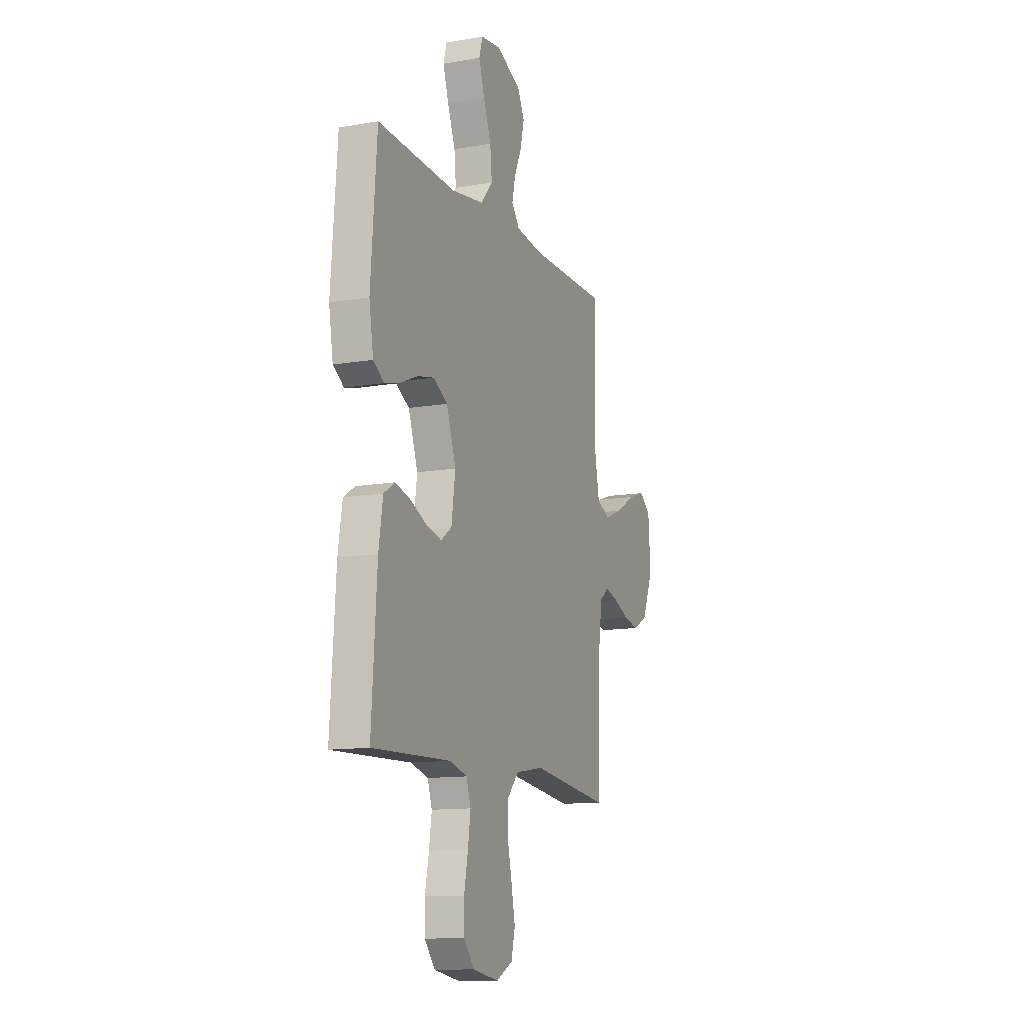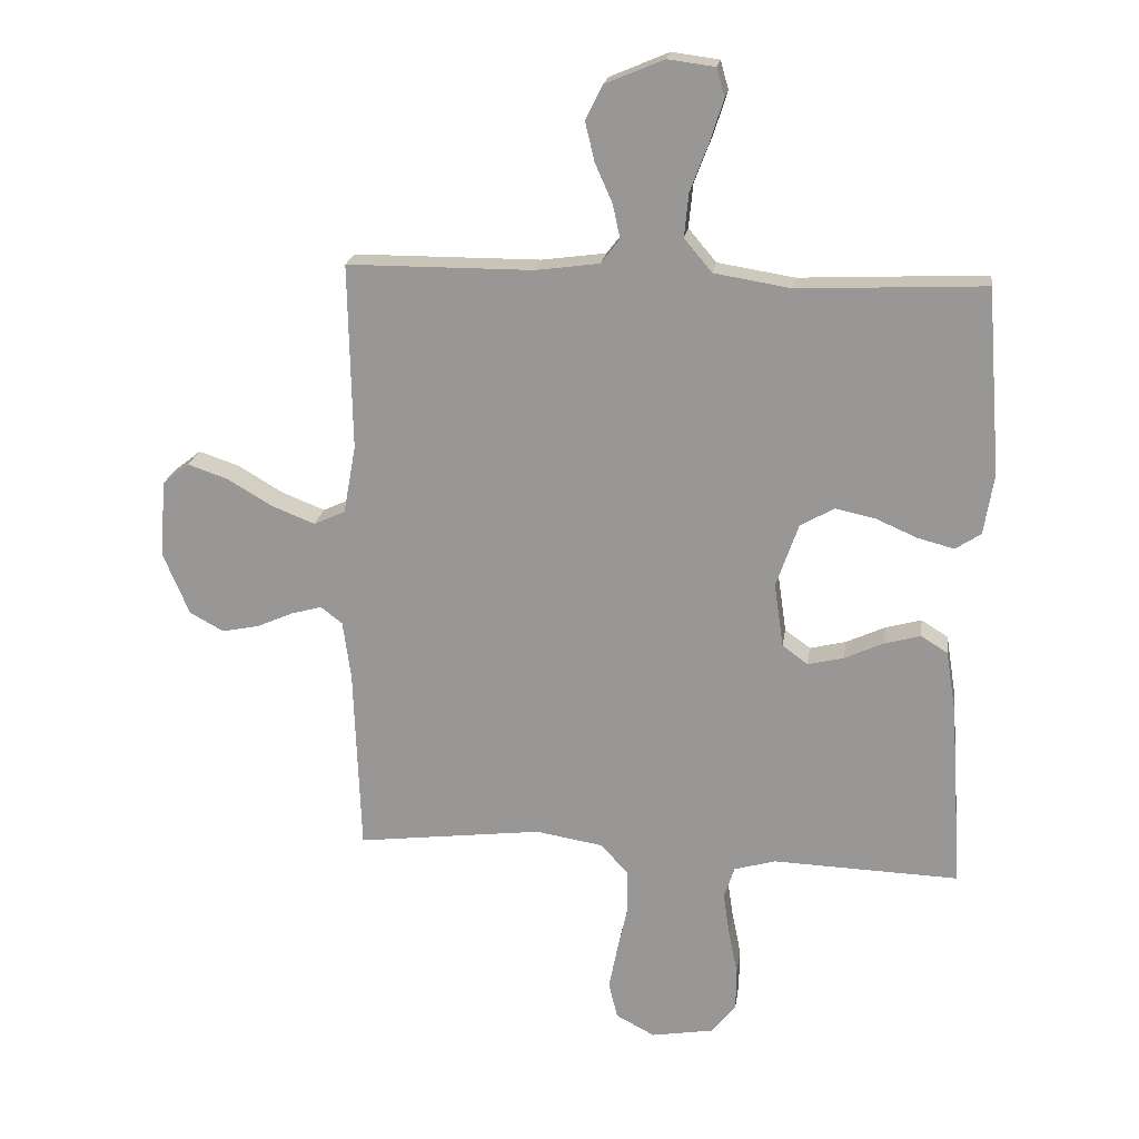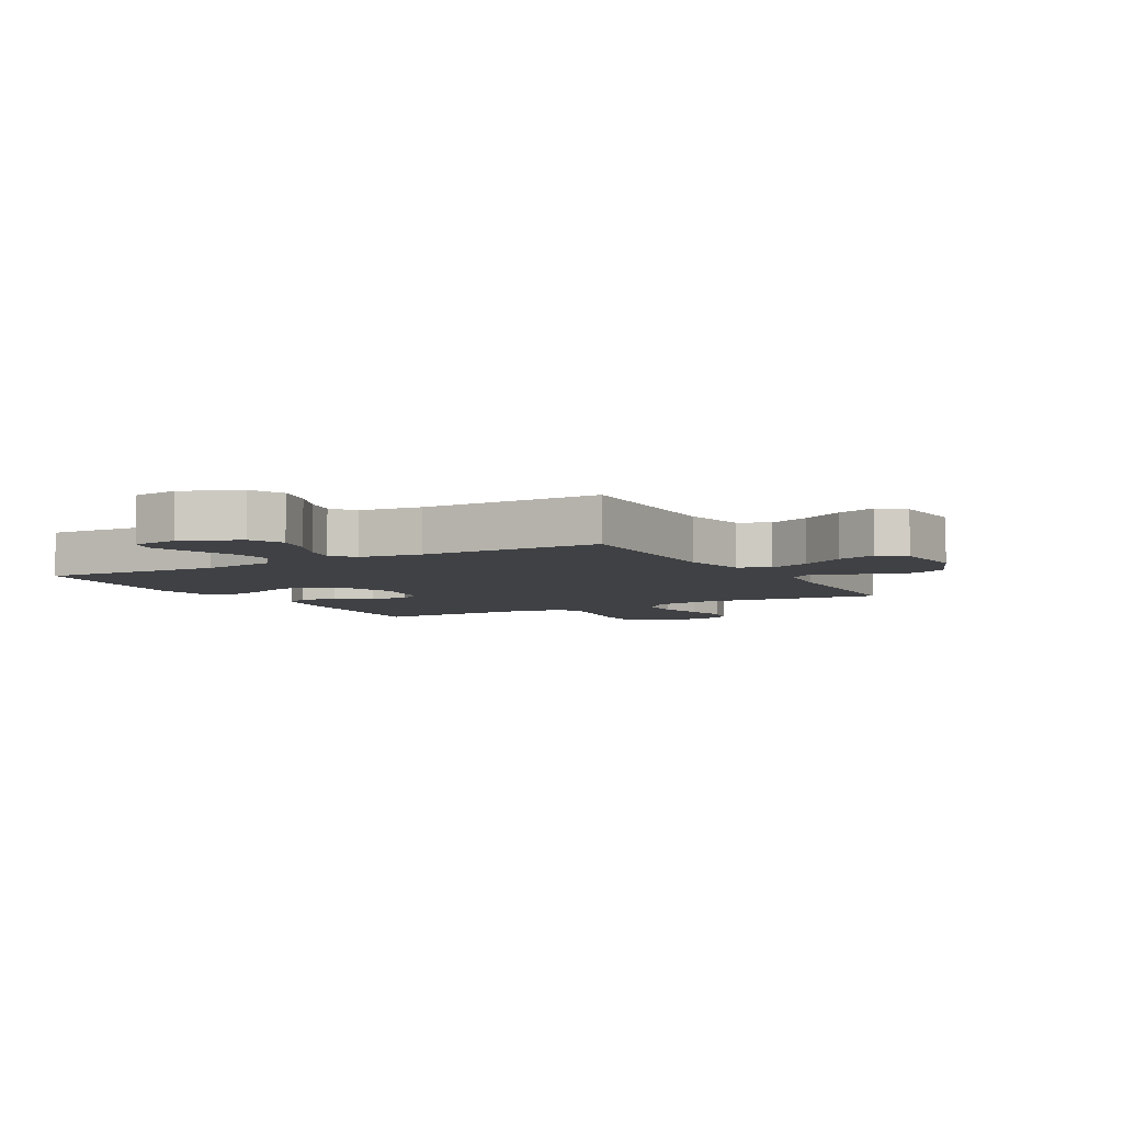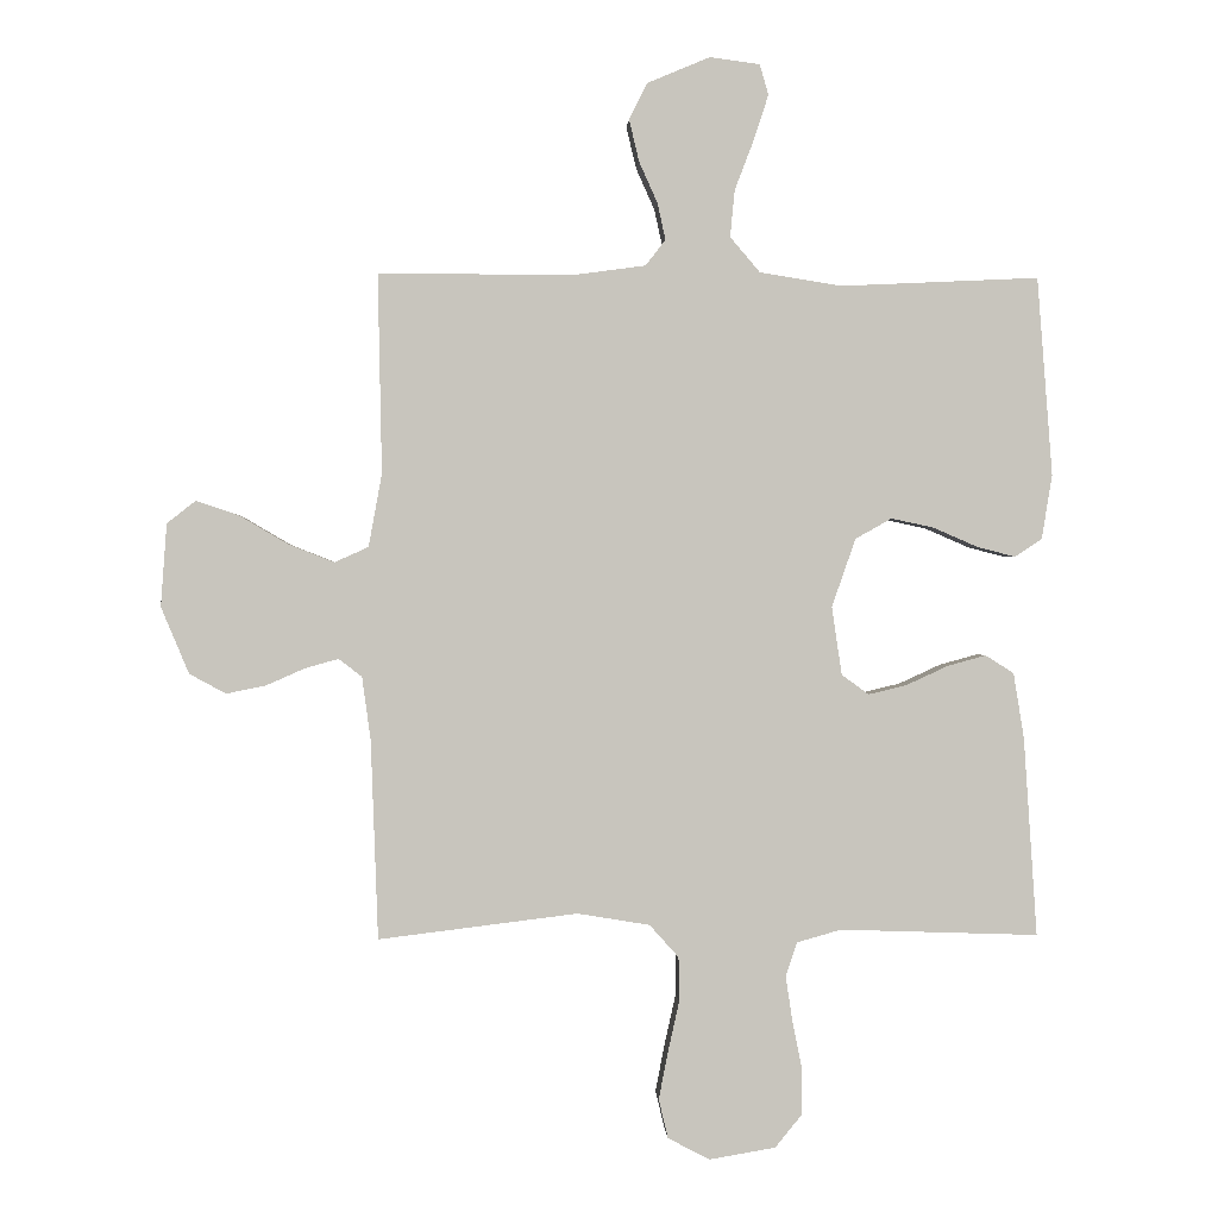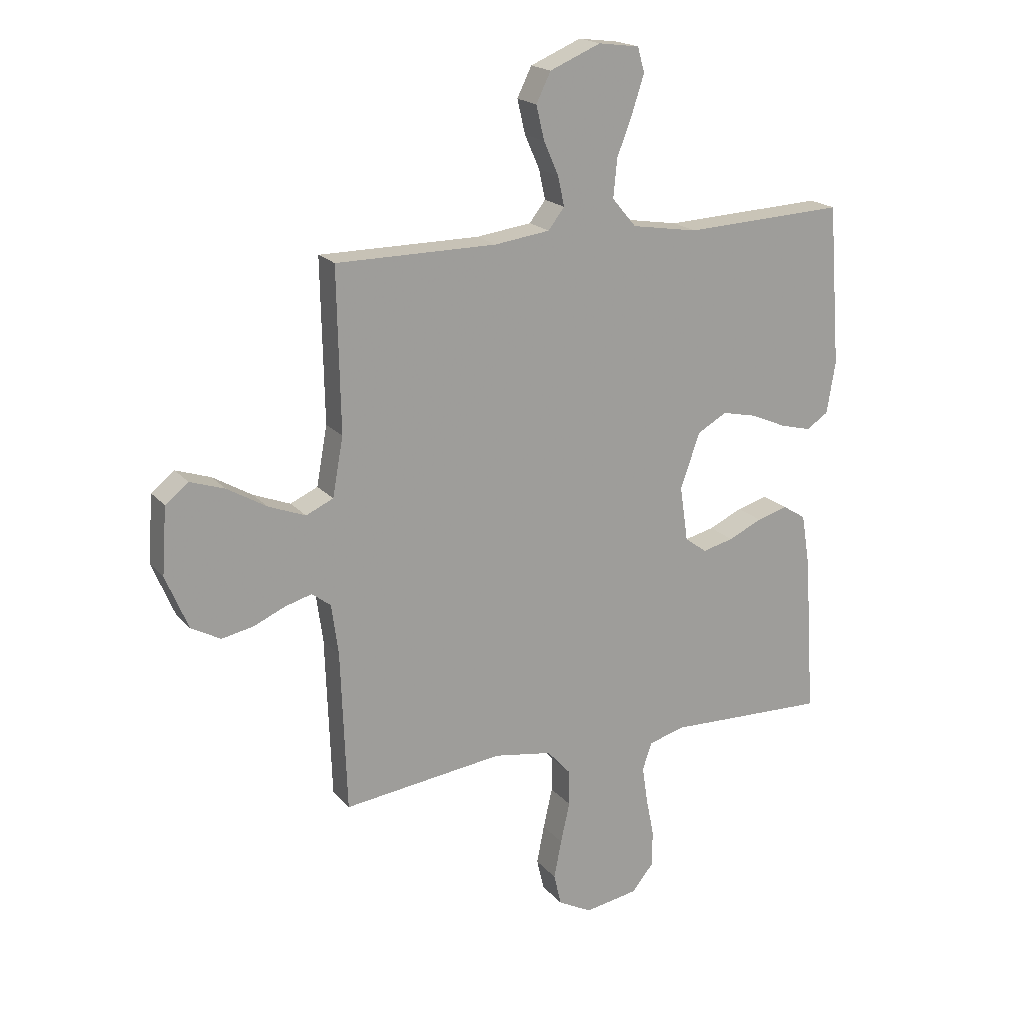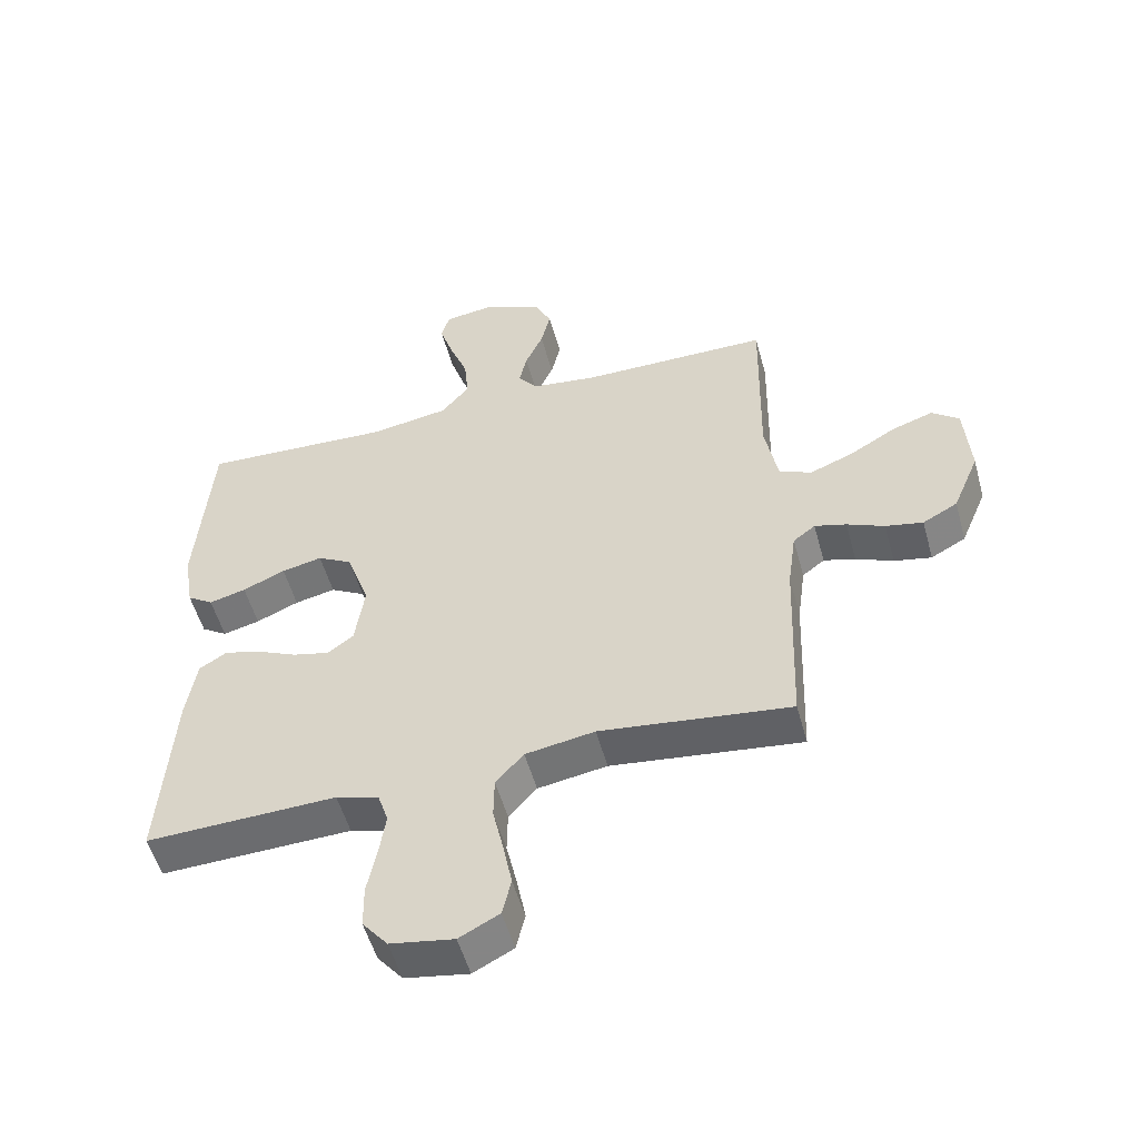
<metadata>
{"format":"obj","ext":"obj","renderer":"f3d","projection":"perspective","resolution":1024,"background":"white","views":[{"elev":-12.3,"azim":-67.8,"up":"+Z"},{"elev":20.3,"azim":-171.9,"up":"+Z"},{"elev":-5.6,"azim":29.4,"up":"+Y"},{"elev":0.4,"azim":177.0,"up":"+Z"},{"elev":19.1,"azim":152.6,"up":"+Z"},{"elev":-53.1,"azim":15.3,"up":"+Z"}]}
</metadata>
<code>
v 0.5 0.07 0.5
v 0.494 0.07 0.2
v 0.514 0.07 0.09
v 0.565 0.07 0.067
v 0.634 0.07 0.094
v 0.707 0.07 0.137
v 0.772 0.07 0.159
v 0.815 0.07 0.125
v 0.824 0.07 0
v 0.782 0.07 -0.1
v 0.727 0.07 -0.13
v 0.668 0.07 -0.118
v 0.609 0.07 -0.092
v 0.559 0.07 -0.078
v 0.524 0.07 -0.105
v 0.511 0.07 -0.2
v 0.5 0.07 -0.5
v 0.2 0.07 -0.463
v 0.091 0.07 -0.481
v 0.047 0.07 -0.53
v 0.046 0.07 -0.597
v 0.063 0.07 -0.673
v 0.077 0.07 -0.745
v 0.063 0.07 -0.804
v 0 0.07 -0.837
v -0.1 0.07 -0.82
v -0.14 0.07 -0.771
v -0.141 0.07 -0.703
v -0.126 0.07 -0.628
v -0.116 0.07 -0.56
v -0.133 0.07 -0.509
v -0.2 0.07 -0.49
v -0.5 0.07 -0.5
v -0.48 0.07 -0.2
v -0.464 0.07 -0.101
v -0.421 0.07 -0.074
v -0.363 0.07 -0.09
v -0.3 0.07 -0.119
v -0.242 0.07 -0.133
v -0.201 0.07 -0.103
v -0.186 0.07 0
v -0.222 0.07 0.103
v -0.277 0.07 0.134
v -0.341 0.07 0.12
v -0.408 0.07 0.091
v -0.466 0.07 0.076
v -0.507 0.07 0.103
v -0.523 0.07 0.2
v -0.5 0.07 0.5
v -0.2 0.07 0.486
v -0.076 0.07 0.506
v -0.031 0.07 0.559
v -0.038 0.07 0.63
v -0.067 0.07 0.706
v -0.089 0.07 0.774
v -0.076 0.07 0.82
v 0 0.07 0.83
v 0.095 0.07 0.79
v 0.122 0.07 0.735
v 0.107 0.07 0.672
v 0.079 0.07 0.609
v 0.067 0.07 0.554
v 0.097 0.07 0.515
v 0.2 0.07 0.501
v 0.5 0 0.5
v 0.494 0 0.2
v 0.514 0 0.09
v 0.565 0 0.067
v 0.634 0 0.094
v 0.707 0 0.137
v 0.772 0 0.159
v 0.815 0 0.125
v 0.824 0 0
v 0.782 0 -0.1
v 0.727 0 -0.13
v 0.668 0 -0.118
v 0.609 0 -0.092
v 0.559 0 -0.078
v 0.524 0 -0.105
v 0.511 0 -0.2
v 0.5 0 -0.5
v 0.2 0 -0.463
v 0.091 0 -0.481
v 0.047 0 -0.53
v 0.046 0 -0.597
v 0.063 0 -0.673
v 0.077 0 -0.745
v 0.063 0 -0.804
v 0 0 -0.837
v -0.1 0 -0.82
v -0.14 0 -0.771
v -0.141 0 -0.703
v -0.126 0 -0.628
v -0.116 0 -0.56
v -0.133 0 -0.509
v -0.2 0 -0.49
v -0.5 0 -0.5
v -0.48 0 -0.2
v -0.464 0 -0.101
v -0.421 0 -0.074
v -0.363 0 -0.09
v -0.3 0 -0.119
v -0.242 0 -0.133
v -0.201 0 -0.103
v -0.186 0 0
v -0.222 0 0.103
v -0.277 0 0.134
v -0.341 0 0.12
v -0.408 0 0.091
v -0.466 0 0.076
v -0.507 0 0.103
v -0.523 0 0.2
v -0.5 0 0.5
v -0.2 0 0.486
v -0.076 0 0.506
v -0.031 0 0.559
v -0.038 0 0.63
v -0.067 0 0.706
v -0.089 0 0.774
v -0.076 0 0.82
v 0 0 0.83
v 0.095 0 0.79
v 0.122 0 0.735
v 0.107 0 0.672
v 0.079 0 0.609
v 0.067 0 0.554
v 0.097 0 0.515
v 0.2 0 0.501
f 59 60 61
f 58 59 61
f 57 58 61
f 56 57 61
f 55 56 61
f 54 55 61
f 53 54 61
f 52 53 61 62
f 51 52 62 63
f 48 49 50
f 47 48 50
f 46 47 50
f 45 46 50
f 44 45 50
f 51 63 64
f 50 51 64
f 44 50 64
f 43 44 64
f 36 37 38
f 35 36 38
f 34 35 38
f 33 34 38
f 32 33 38
f 31 32 38 39
f 30 31 39 40
f 27 28 29
f 26 27 29
f 25 26 29
f 24 25 29
f 23 24 29
f 22 23 29
f 21 22 29
f 20 21 29 30
f 30 40 41
f 20 30 41
f 19 20 41
f 16 17 18
f 19 41 42
f 18 19 42
f 16 18 42
f 15 16 42
f 11 12 13
f 10 11 13
f 9 10 13
f 8 9 13
f 7 8 13
f 6 7 13
f 5 6 13
f 4 5 13 14
f 64 1 2
f 43 64 2
f 42 43 2
f 14 15 42
f 4 14 42
f 3 4 42
f 2 3 42
f 125 124 123
f 125 123 122
f 125 122 121
f 125 121 120
f 125 120 119
f 125 119 118
f 125 118 117
f 126 125 117 116
f 127 126 116 115
f 114 113 112
f 114 112 111
f 114 111 110
f 114 110 109
f 114 109 108
f 128 127 115
f 128 115 114
f 128 114 108
f 128 108 107
f 102 101 100
f 102 100 99
f 102 99 98
f 102 98 97
f 102 97 96
f 103 102 96 95
f 104 103 95 94
f 93 92 91
f 93 91 90
f 93 90 89
f 93 89 88
f 93 88 87
f 93 87 86
f 93 86 85
f 94 93 85 84
f 105 104 94
f 105 94 84
f 105 84 83
f 82 81 80
f 106 105 83
f 106 83 82
f 106 82 80
f 106 80 79
f 77 76 75
f 77 75 74
f 77 74 73
f 77 73 72
f 77 72 71
f 77 71 70
f 77 70 69
f 78 77 69 68
f 66 65 128
f 66 128 107
f 66 107 106
f 106 79 78
f 106 78 68
f 106 68 67
f 106 67 66
f 1 65 66 2
f 2 66 67 3
f 3 67 68 4
f 4 68 69 5
f 5 69 70 6
f 6 70 71 7
f 7 71 72 8
f 8 72 73 9
f 9 73 74 10
f 10 74 75 11
f 11 75 76 12
f 12 76 77 13
f 13 77 78 14
f 14 78 79 15
f 15 79 80 16
f 16 80 81 17
f 17 81 82 18
f 18 82 83 19
f 19 83 84 20
f 20 84 85 21
f 21 85 86 22
f 22 86 87 23
f 23 87 88 24
f 24 88 89 25
f 25 89 90 26
f 26 90 91 27
f 27 91 92 28
f 28 92 93 29
f 29 93 94 30
f 30 94 95 31
f 31 95 96 32
f 32 96 97 33
f 33 97 98 34
f 34 98 99 35
f 35 99 100 36
f 36 100 101 37
f 37 101 102 38
f 38 102 103 39
f 39 103 104 40
f 40 104 105 41
f 41 105 106 42
f 42 106 107 43
f 43 107 108 44
f 44 108 109 45
f 45 109 110 46
f 46 110 111 47
f 47 111 112 48
f 48 112 113 49
f 49 113 114 50
f 50 114 115 51
f 51 115 116 52
f 52 116 117 53
f 53 117 118 54
f 54 118 119 55
f 55 119 120 56
f 56 120 121 57
f 57 121 122 58
f 58 122 123 59
f 59 123 124 60
f 60 124 125 61
f 61 125 126 62
f 62 126 127 63
f 63 127 128 64
f 64 128 65 1

</code>
